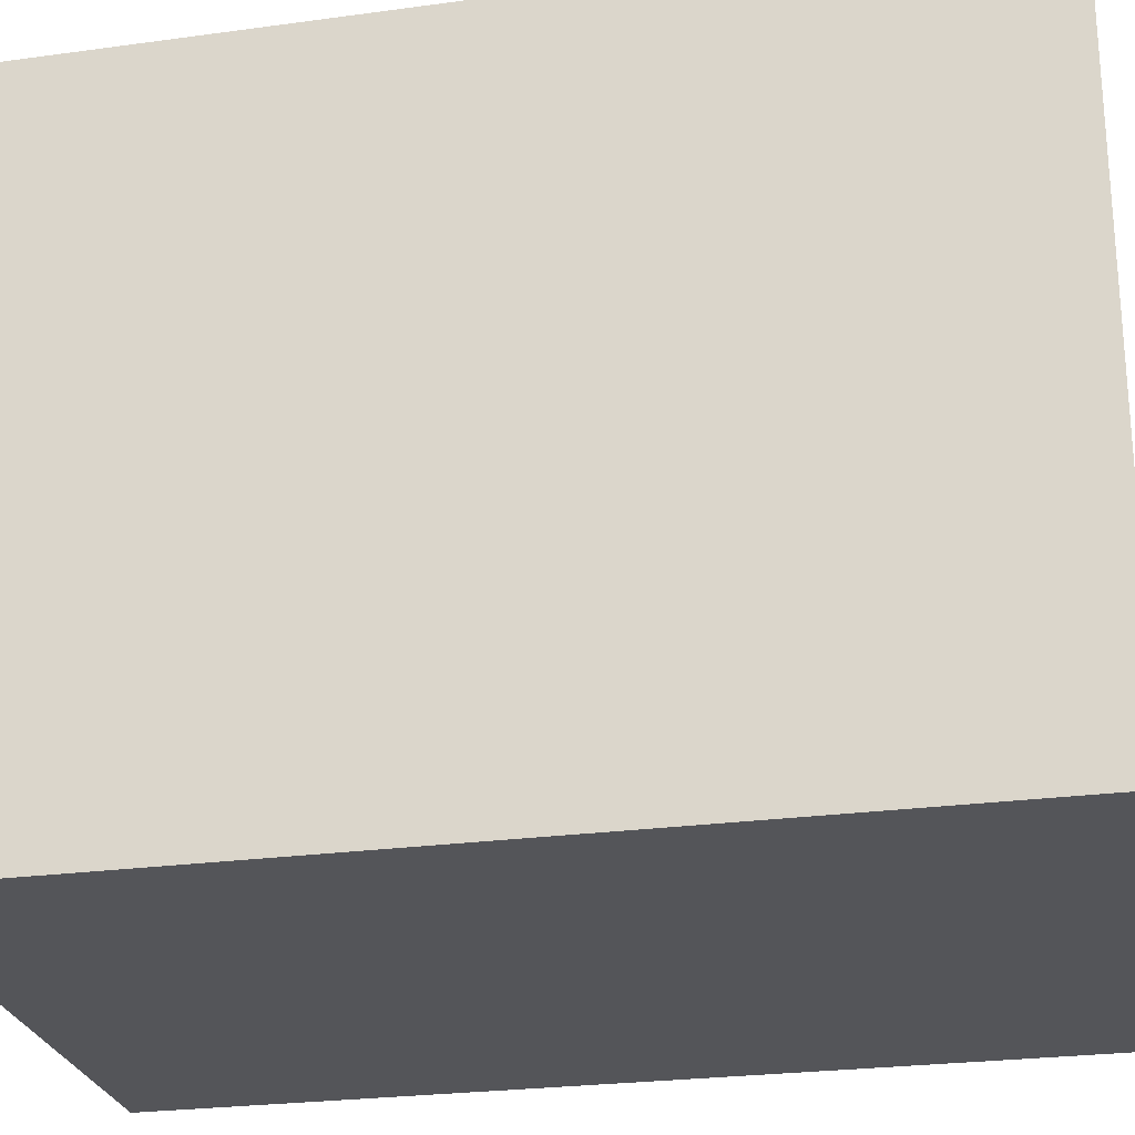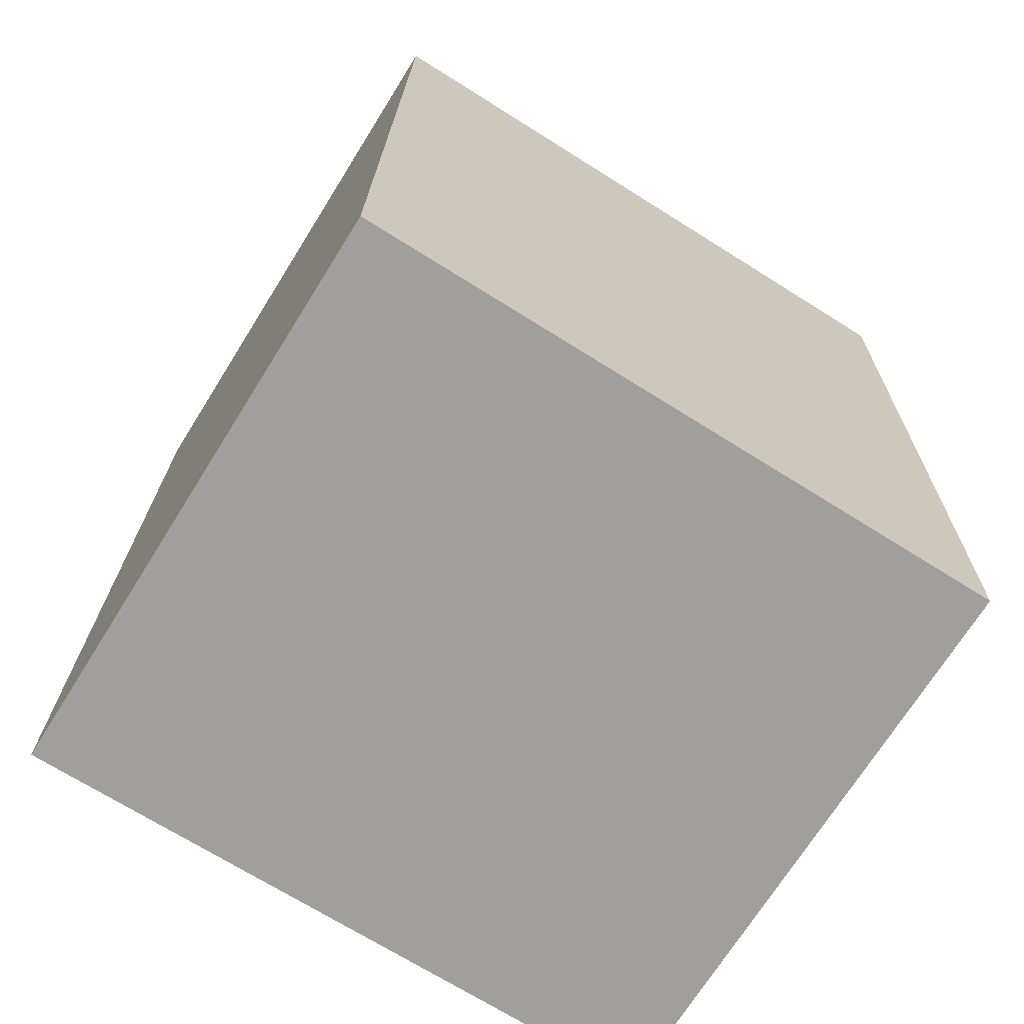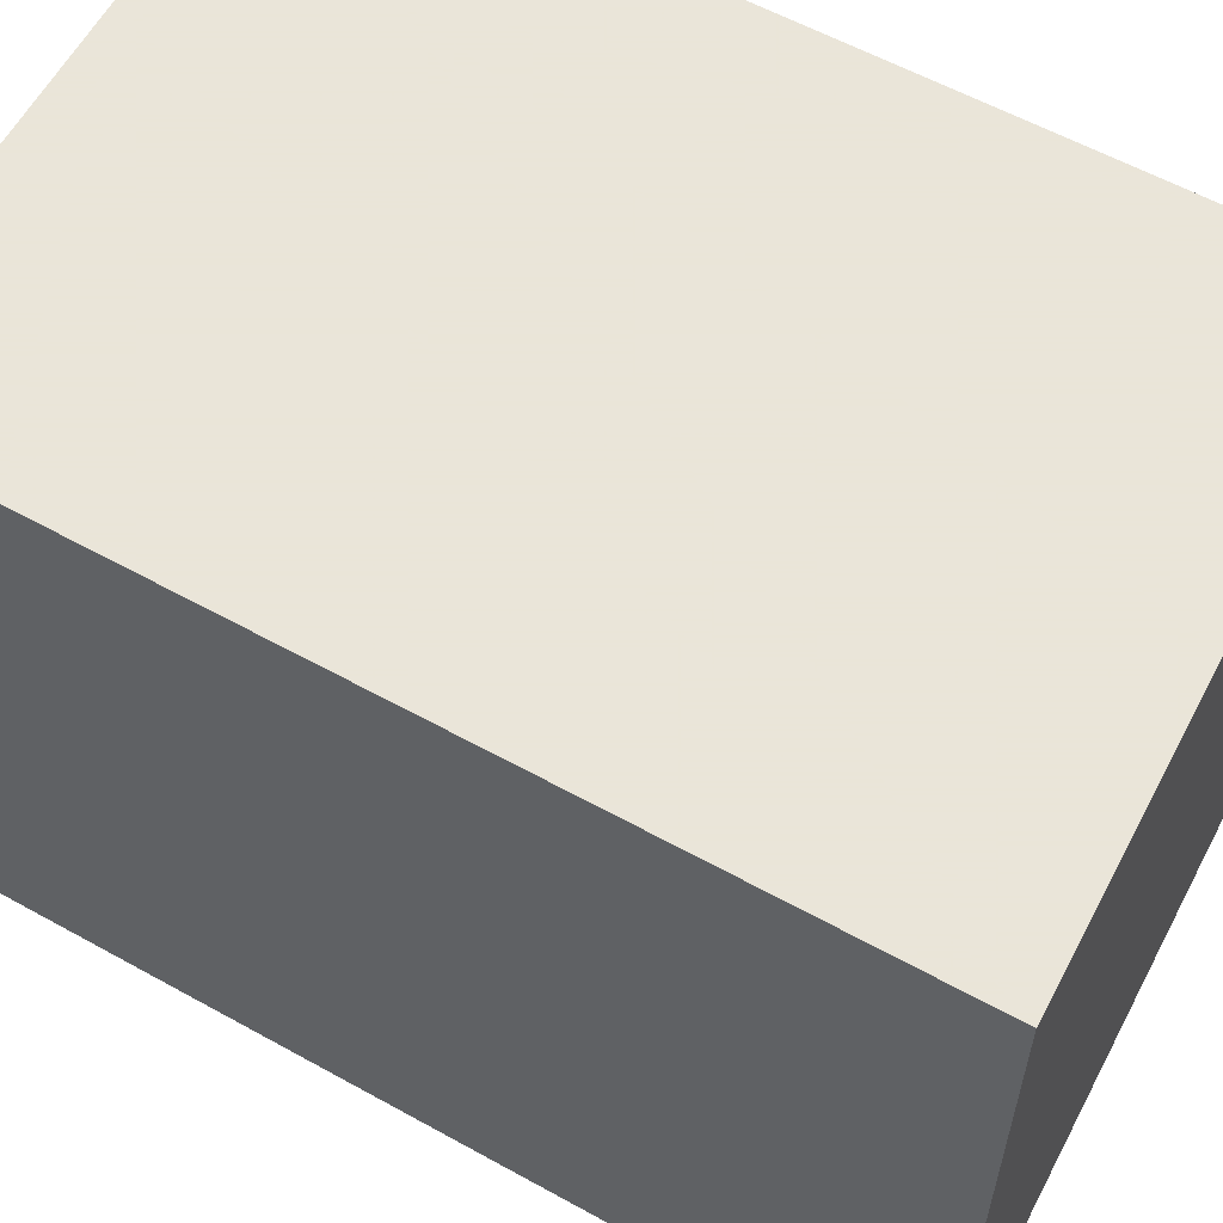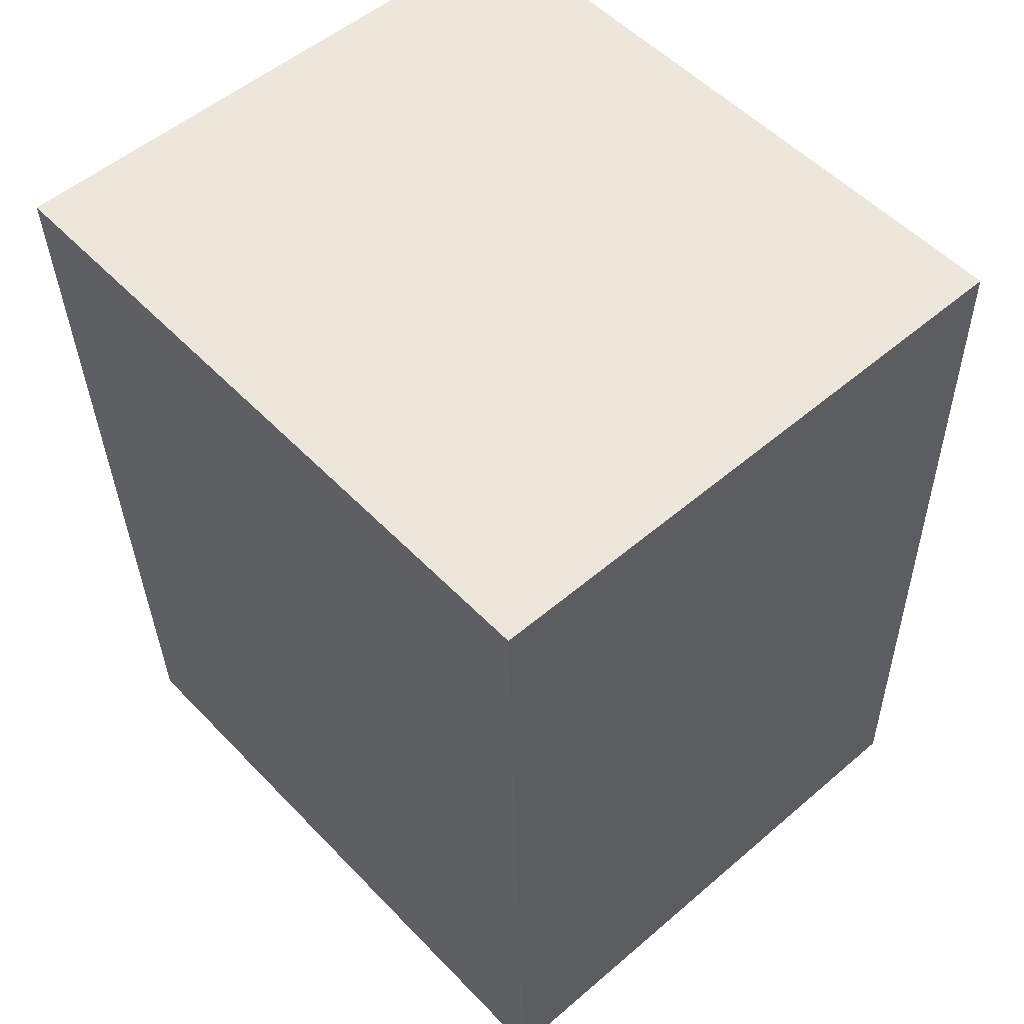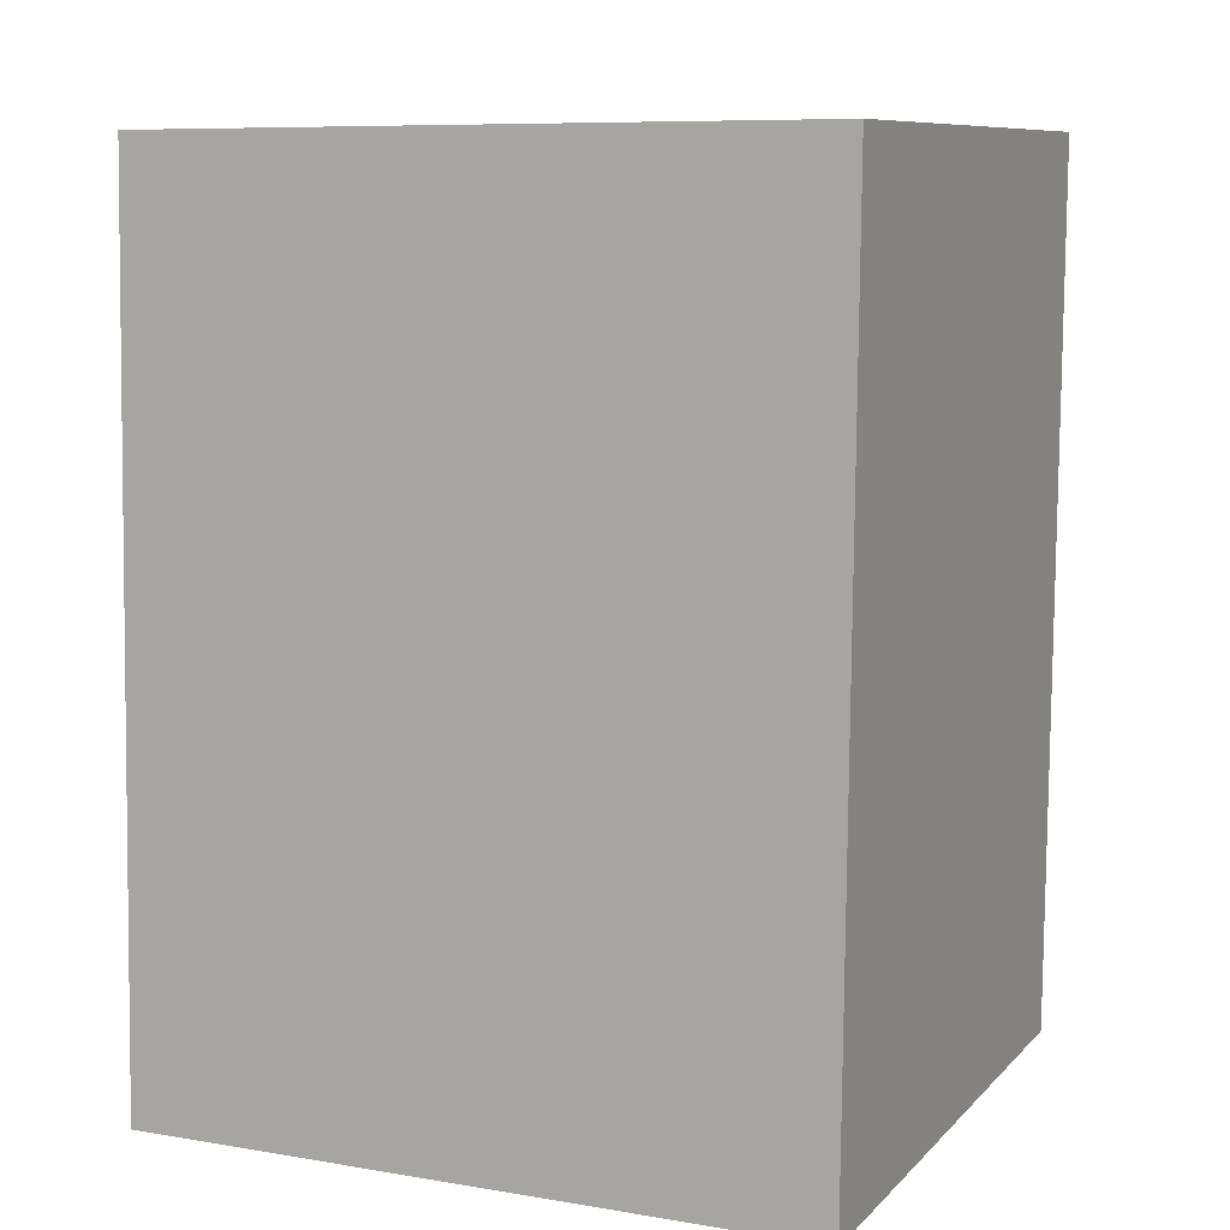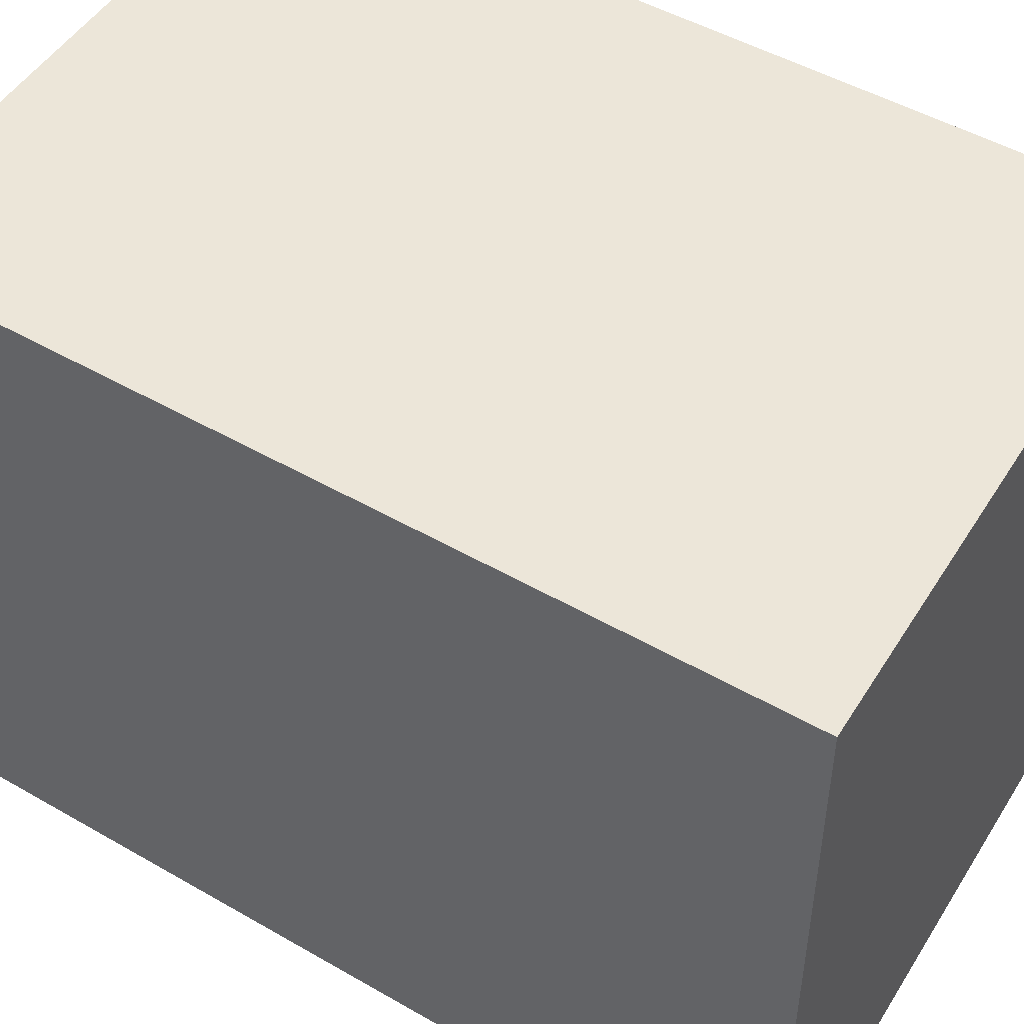
<metadata>
{"format":"obj","ext":"obj","renderer":"f3d","projection":"perspective","resolution":1024,"background":"white","views":[{"elev":-24.8,"azim":-78.8,"up":"+Y"},{"elev":-70.8,"azim":-122.1,"up":"+Z"},{"elev":58.6,"azim":-61.7,"up":"+Y"},{"elev":53.8,"azim":-42.5,"up":"+Z"},{"elev":8.6,"azim":114.3,"up":"+Z"},{"elev":48.6,"azim":121.3,"up":"+Y"}]}
</metadata>
<code>
v -7.223 0.1176 -0.894
v -7.281 0.1176 -0.8934
v -7.283 0.1176 -0.807
v -7.225 0.1176 -0.8076
v -7.225 0.0519 -0.8076
v -7.283 0.0519 -0.807
v -7.281 0.0519 -0.8934
v -7.223 0.0519 -0.894
v -7.223 0.0519 -0.8621
v -7.223 0.0519 -0.8738
v -7.223 0.1176 -0.8738
v -7.223 0.1176 -0.8621
v -7.225 0.0519 -0.8076
v -7.223 0.0519 -0.8621
v -7.223 0.1176 -0.8621
v -7.225 0.1176 -0.8076
v -7.283 0.0519 -0.807
v -7.225 0.0519 -0.8076
v -7.225 0.1176 -0.8076
v -7.283 0.1176 -0.807
v -7.281 0.0519 -0.8934
v -7.283 0.0519 -0.807
v -7.283 0.1176 -0.807
v -7.281 0.1176 -0.8934
v -7.223 0.0519 -0.894
v -7.281 0.0519 -0.8934
v -7.281 0.1176 -0.8934
v -7.223 0.1176 -0.894
v -7.223 0.0519 -0.8738
v -7.223 0.0519 -0.894
v -7.223 0.1176 -0.894
v -7.223 0.1176 -0.8738
f 1 2 3
f 1 3 4
f 5 6 7
f 5 7 8
f 9 10 11
f 9 11 12
f 13 14 15
f 13 15 16
f 17 18 19
f 17 19 20
f 21 22 23
f 21 23 24
f 25 26 27
f 25 27 28
f 29 30 31
f 29 31 32

</code>
